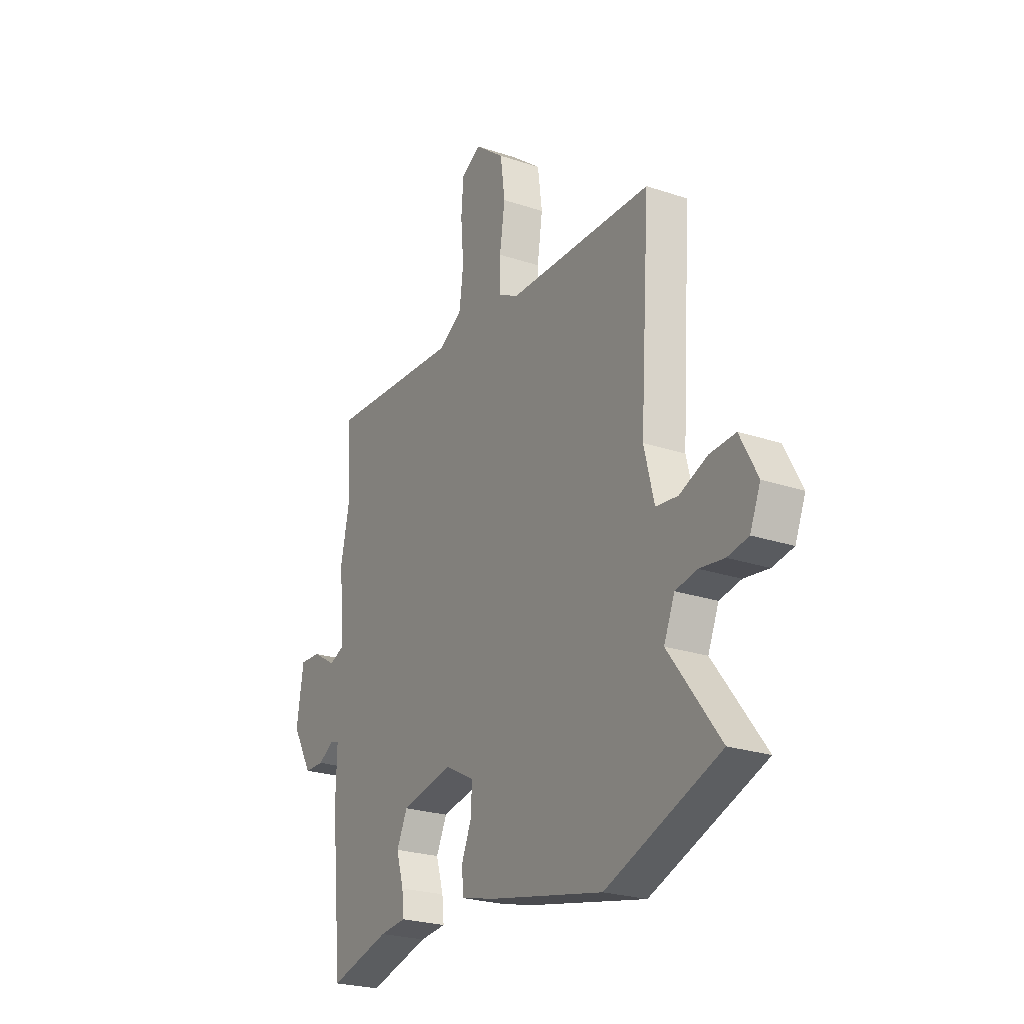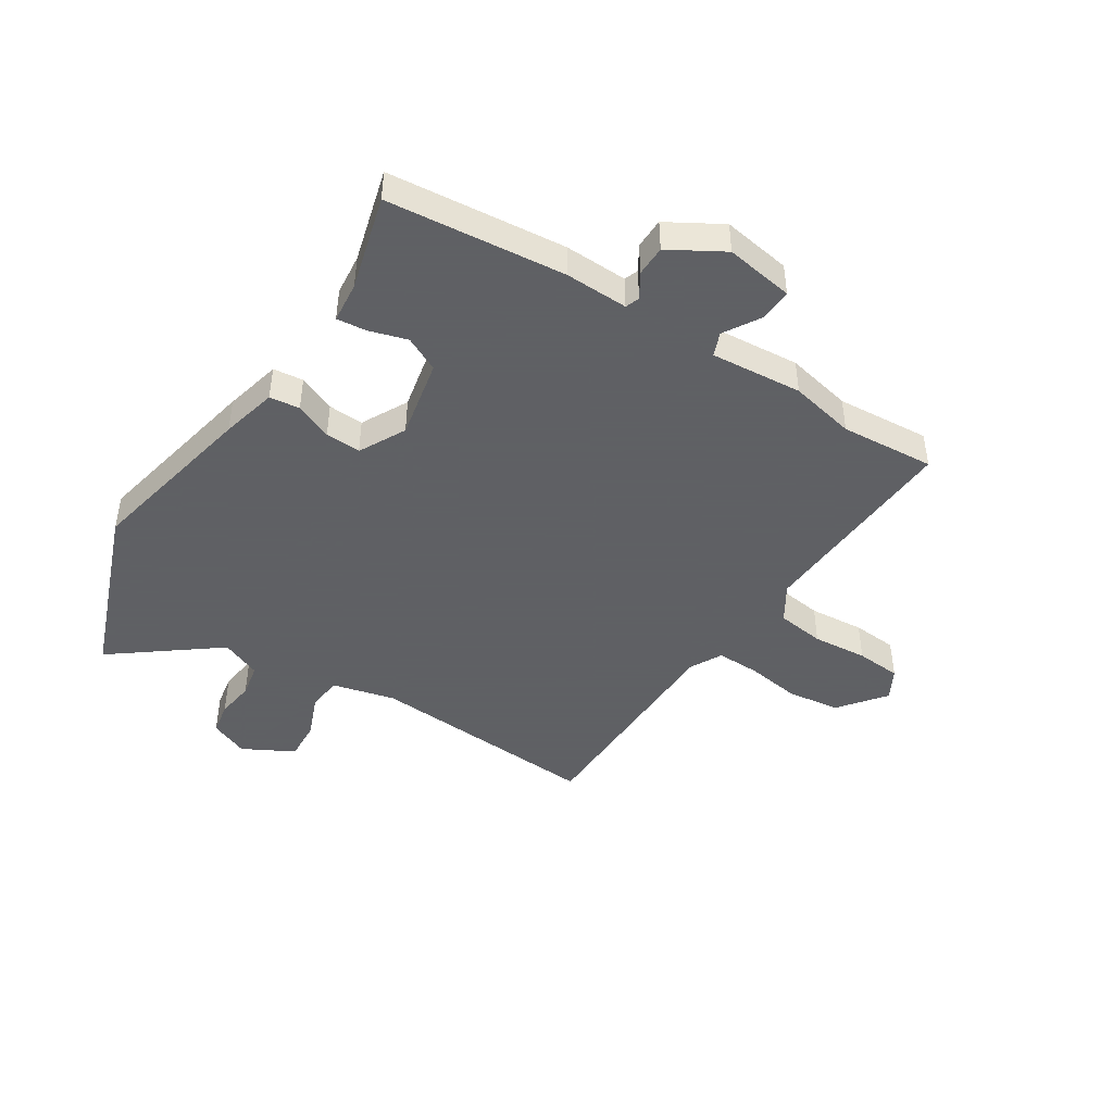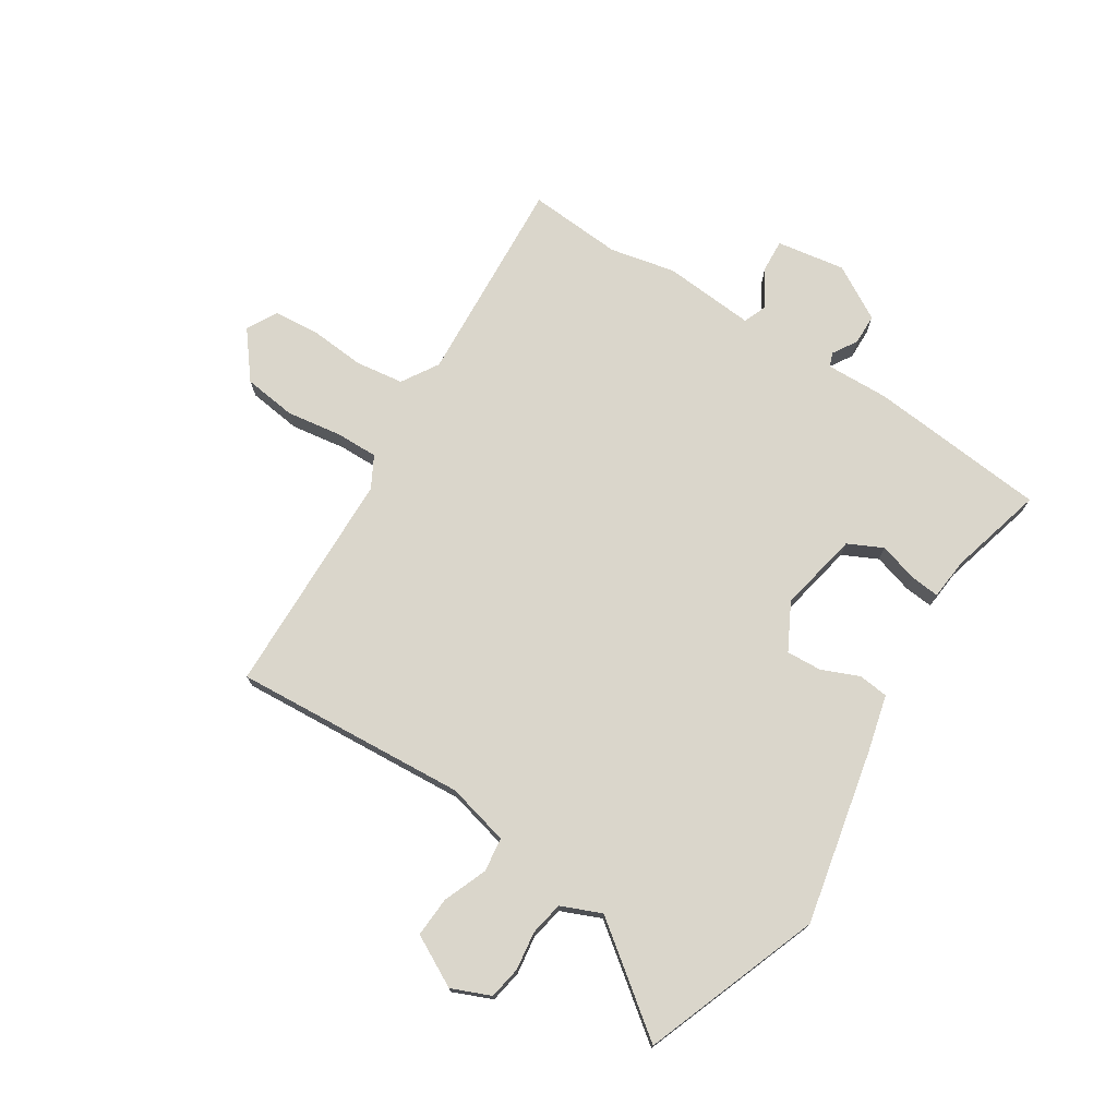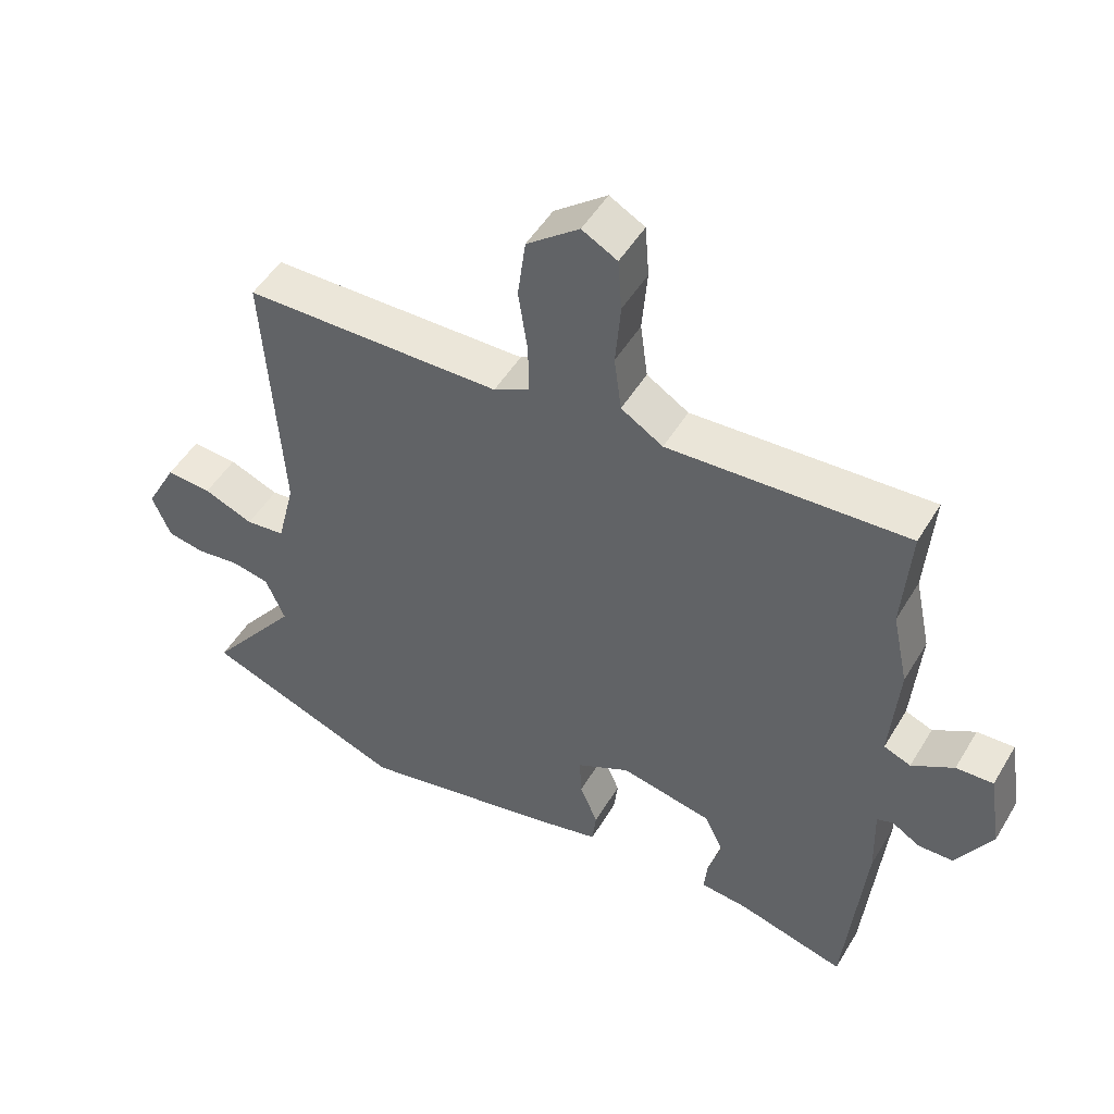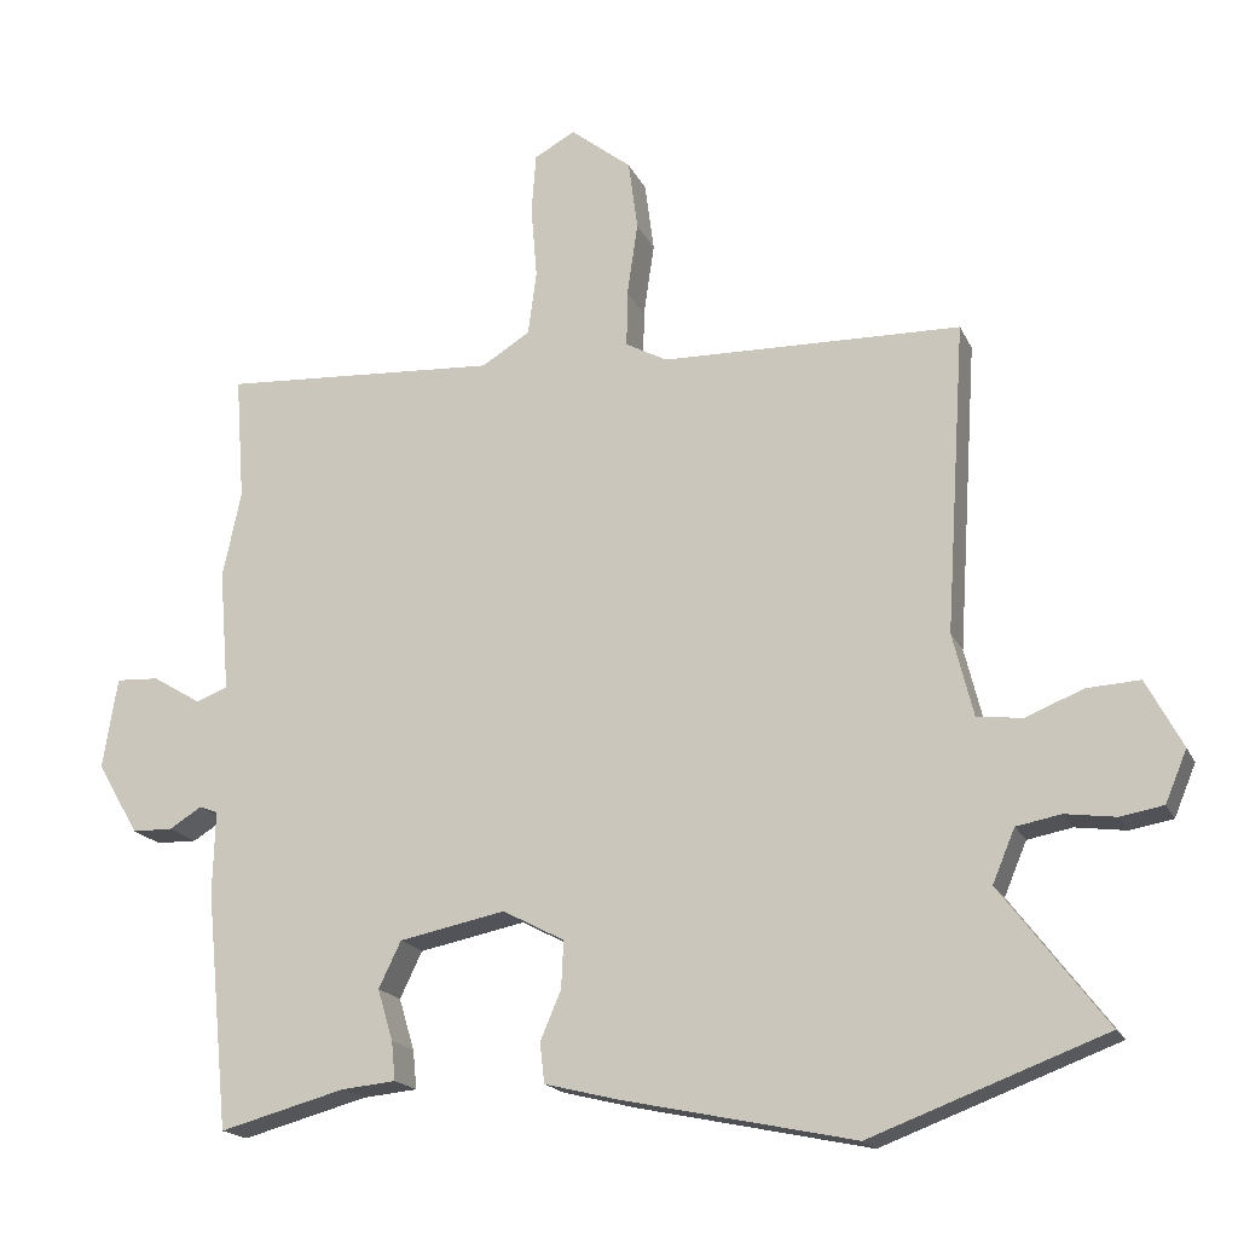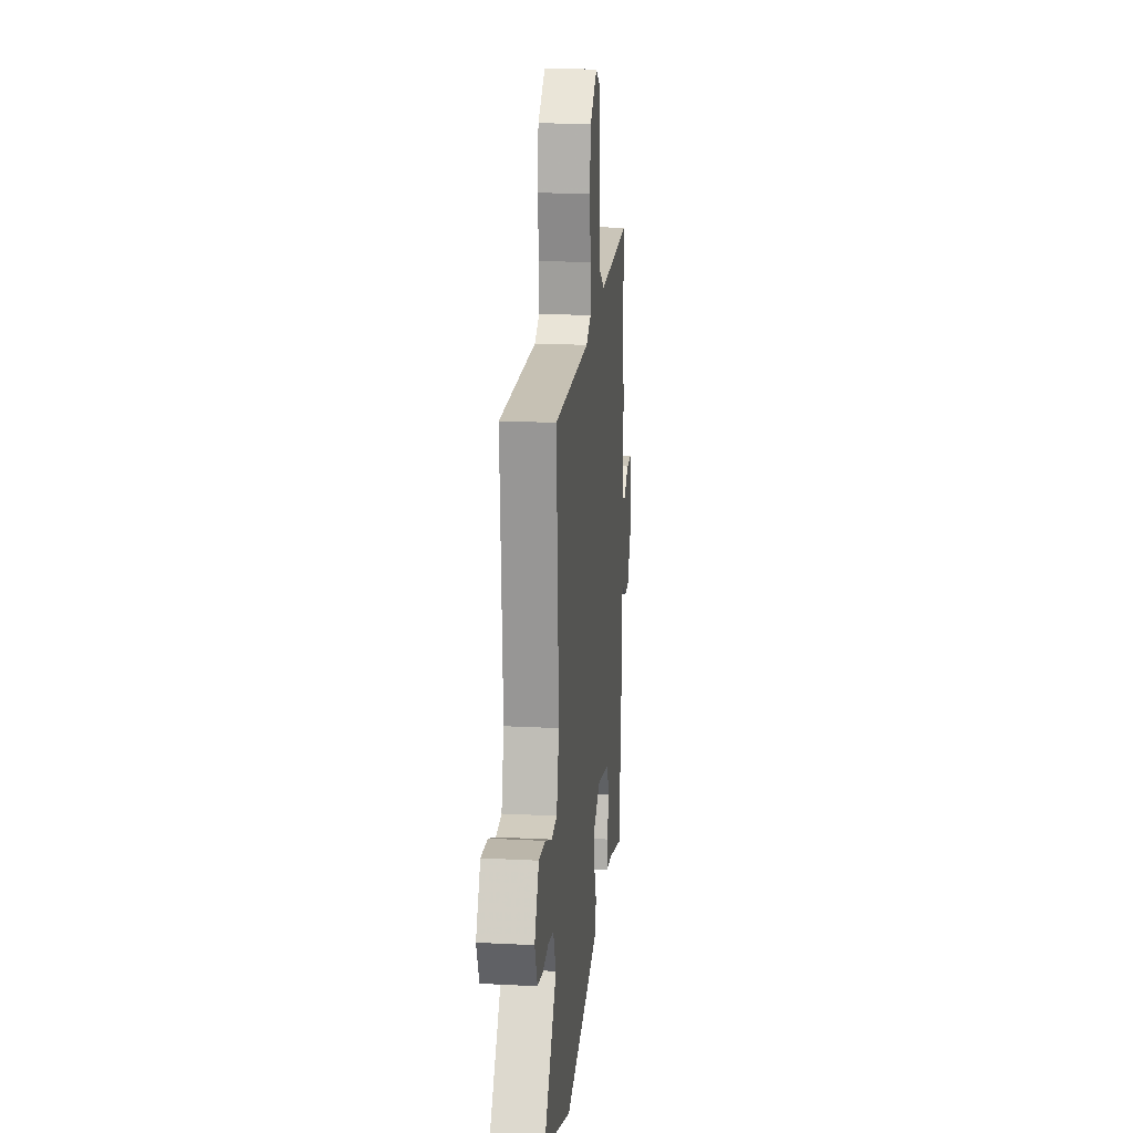
<metadata>
{"format":"obj","ext":"obj","renderer":"f3d","projection":"perspective","resolution":1024,"background":"white","views":[{"elev":-24.2,"azim":61.0,"up":"+Z"},{"elev":-45.3,"azim":-122.5,"up":"+Y"},{"elev":74.1,"azim":122.4,"up":"+Y"},{"elev":49.7,"azim":-150.1,"up":"+Z"},{"elev":-17.9,"azim":18.7,"up":"+Z"},{"elev":17.4,"azim":95.8,"up":"+Z"}]}
</metadata>
<code>
v 0.503 0.07 0.458
v 0.477 0.07 0.055
v 0.504 0.07 -0.053
v 0.563 0.07 -0.06
v 0.638 0.07 -0.03
v 0.707 0.07 -0.026
v 0.754 0.07 -0.114
v 0.726 0.07 -0.181
v 0.67 0.07 -0.191
v 0.604 0.07 -0.182
v 0.546 0.07 -0.193
v 0.517 0.07 -0.262
v 0.654 0.07 -0.442
v 0.35 0.07 -0.556
v 0.05 0.07 -0.493
v -0.047 0.07 -0.469
v -0.053 0.07 -0.417
v -0.026 0.07 -0.353
v -0.023 0.07 -0.292
v -0.103 0.07 -0.25
v -0.241 0.07 -0.278
v -0.27 0.07 -0.338
v -0.25 0.07 -0.405
v -0.245 0.07 -0.455
v -0.316 0.07 -0.462
v -0.479 0.07 -0.506
v -0.509 0.07 -0.199
v -0.506 0.07 -0.09
v -0.53 0.07 -0.081
v -0.572 0.07 -0.107
v -0.625 0.07 -0.106
v -0.679 0.07 -0.013
v -0.66 0.07 0.105
v -0.604 0.07 0.102
v -0.541 0.07 0.064
v -0.5 0.07 0.08
v -0.513 0.07 0.238
v -0.489 0.07 0.351
v -0.501 0.07 0.513
v -0.141 0.07 0.492
v -0.078 0.07 0.531
v -0.067 0.07 0.614
v -0.075 0.07 0.709
v -0.069 0.07 0.787
v -0.016 0.07 0.816
v 0.063 0.07 0.754
v 0.075 0.07 0.663
v 0.061 0.07 0.568
v 0.06 0.07 0.495
v 0.114 0.07 0.466
v 0.503 0 0.458
v 0.477 0 0.055
v 0.504 0 -0.053
v 0.563 0 -0.06
v 0.638 0 -0.03
v 0.707 0 -0.026
v 0.754 0 -0.114
v 0.726 0 -0.181
v 0.67 0 -0.191
v 0.604 0 -0.182
v 0.546 0 -0.193
v 0.517 0 -0.262
v 0.654 0 -0.442
v 0.35 0 -0.556
v 0.05 0 -0.493
v -0.047 0 -0.469
v -0.053 0 -0.417
v -0.026 0 -0.353
v -0.023 0 -0.292
v -0.103 0 -0.25
v -0.241 0 -0.278
v -0.27 0 -0.338
v -0.25 0 -0.405
v -0.245 0 -0.455
v -0.316 0 -0.462
v -0.479 0 -0.506
v -0.509 0 -0.199
v -0.506 0 -0.09
v -0.53 0 -0.081
v -0.572 0 -0.107
v -0.625 0 -0.106
v -0.679 0 -0.013
v -0.66 0 0.105
v -0.604 0 0.102
v -0.541 0 0.064
v -0.5 0 0.08
v -0.513 0 0.238
v -0.489 0 0.351
v -0.501 0 0.513
v -0.141 0 0.492
v -0.078 0 0.531
v -0.067 0 0.614
v -0.075 0 0.709
v -0.069 0 0.787
v -0.016 0 0.816
v 0.063 0 0.754
v 0.075 0 0.663
v 0.061 0 0.568
v 0.06 0 0.495
v 0.114 0 0.466
f 45 46 47 48
f 45 48 49
f 42 43 44 45
f 41 42 45 49
f 40 41 49 50
f 38 39 40 50
f 36 37 38 50
f 32 33 34 35
f 32 35 36
f 29 30 31 32
f 28 29 32 36
f 25 26 27 28
f 22 23 24 25
f 22 25 28 36
f 15 16 17 18
f 15 18 19
f 12 13 14 15
f 11 12 15 19
f 10 11 19 20
f 8 9 10
f 7 8 10
f 4 5 6 7
f 3 4 7 10
f 36 50 1 2
f 21 22 36
f 20 21 36 2
f 3 10 20
f 2 3 20
f 98 97 96 95
f 99 98 95
f 95 94 93 92
f 99 95 92 91
f 100 99 91 90
f 100 90 89 88
f 100 88 87 86
f 85 84 83 82
f 86 85 82
f 82 81 80 79
f 86 82 79 78
f 78 77 76 75
f 75 74 73 72
f 86 78 75 72
f 68 67 66 65
f 69 68 65
f 65 64 63 62
f 69 65 62 61
f 70 69 61 60
f 60 59 58
f 60 58 57
f 57 56 55 54
f 60 57 54 53
f 52 51 100 86
f 86 72 71
f 52 86 71 70
f 70 60 53
f 70 53 52
f 1 51 52 2
f 2 52 53 3
f 3 53 54 4
f 4 54 55 5
f 5 55 56 6
f 6 56 57 7
f 7 57 58 8
f 8 58 59 9
f 9 59 60 10
f 10 60 61 11
f 11 61 62 12
f 12 62 63 13
f 13 63 64 14
f 14 64 65 15
f 15 65 66 16
f 16 66 67 17
f 17 67 68 18
f 18 68 69 19
f 19 69 70 20
f 20 70 71 21
f 21 71 72 22
f 22 72 73 23
f 23 73 74 24
f 24 74 75 25
f 25 75 76 26
f 26 76 77 27
f 27 77 78 28
f 28 78 79 29
f 29 79 80 30
f 30 80 81 31
f 31 81 82 32
f 32 82 83 33
f 33 83 84 34
f 34 84 85 35
f 35 85 86 36
f 36 86 87 37
f 37 87 88 38
f 38 88 89 39
f 39 89 90 40
f 40 90 91 41
f 41 91 92 42
f 42 92 93 43
f 43 93 94 44
f 44 94 95 45
f 45 95 96 46
f 46 96 97 47
f 47 97 98 48
f 48 98 99 49
f 49 99 100 50
f 50 100 51 1

</code>
